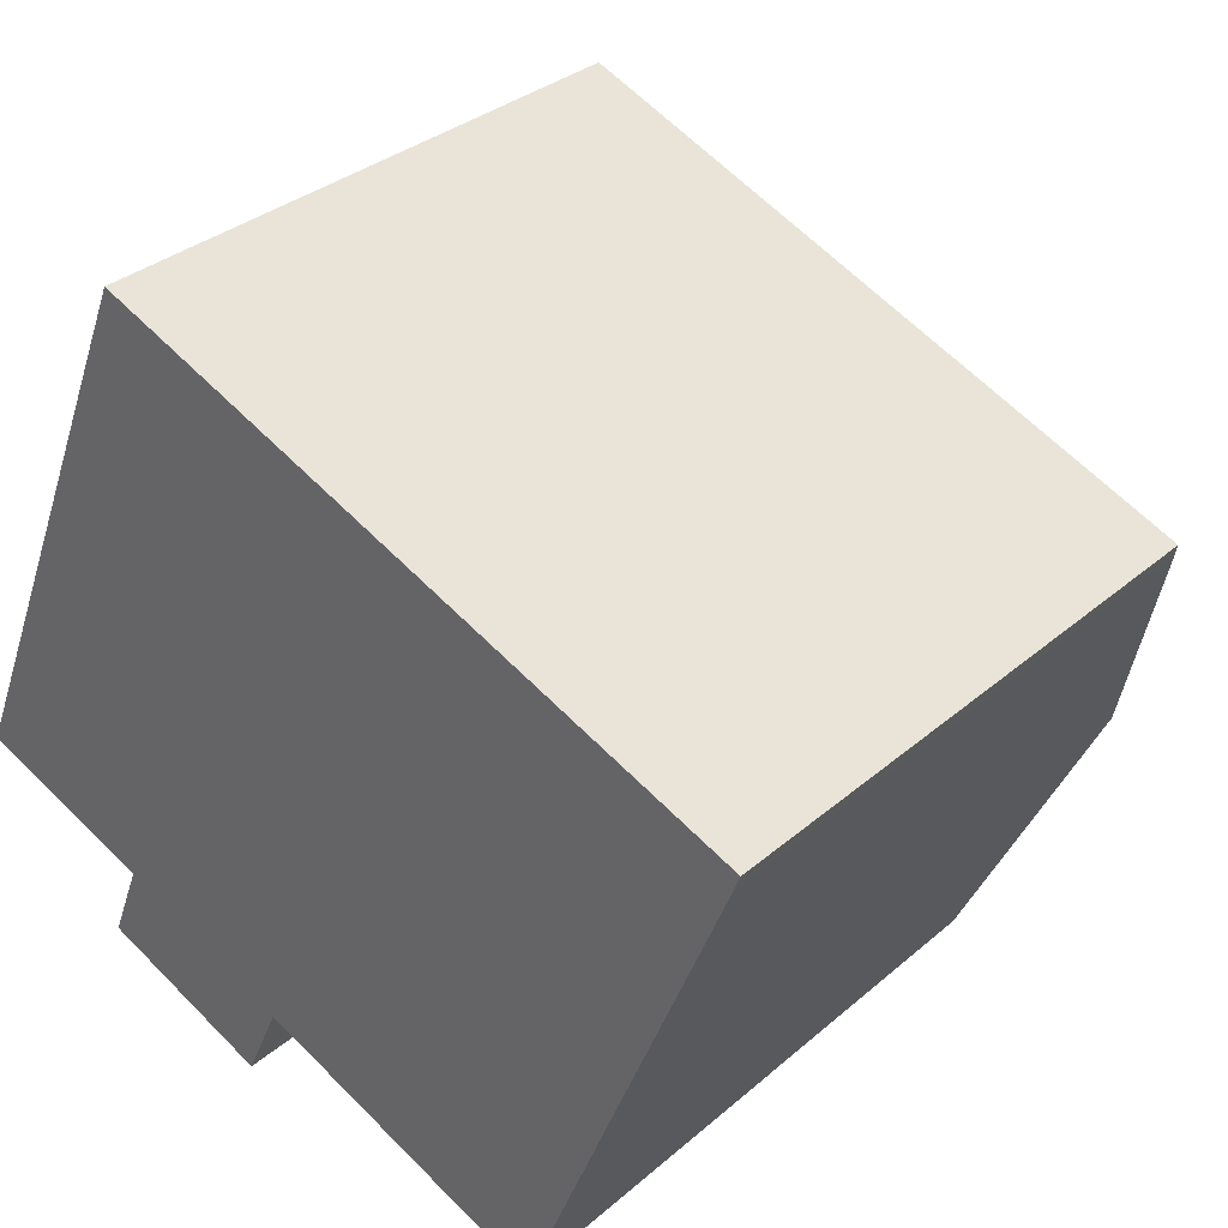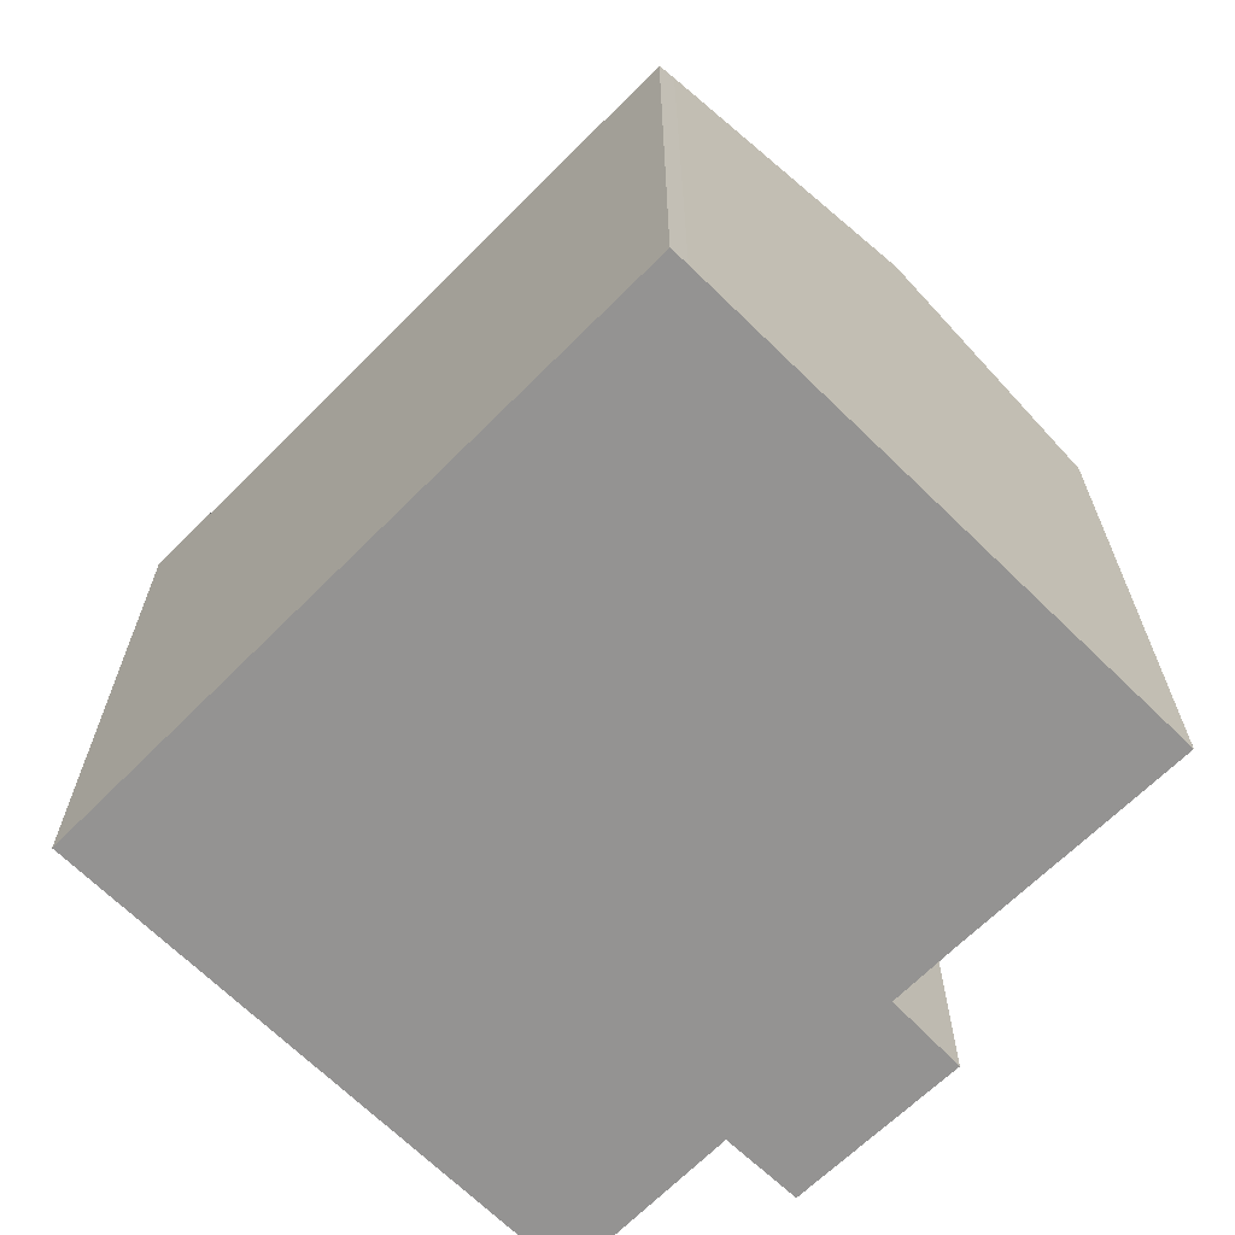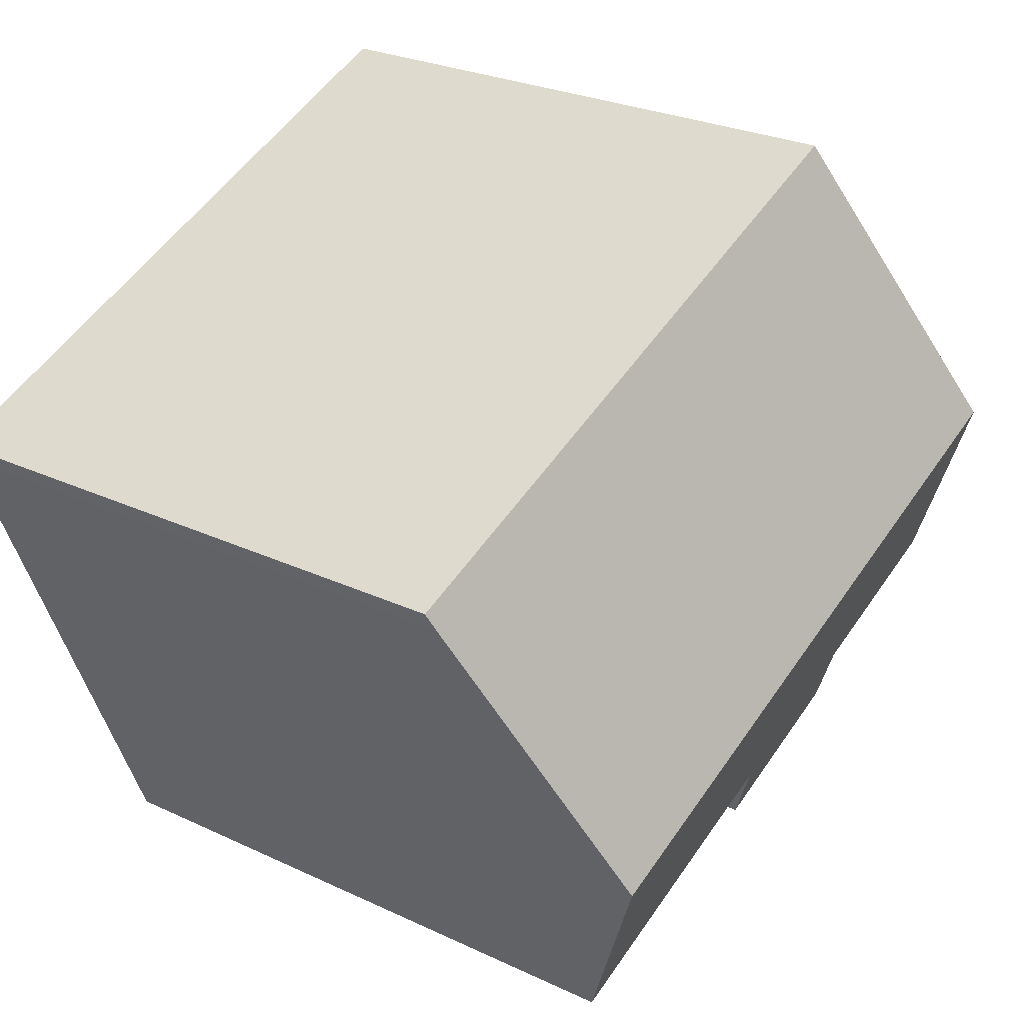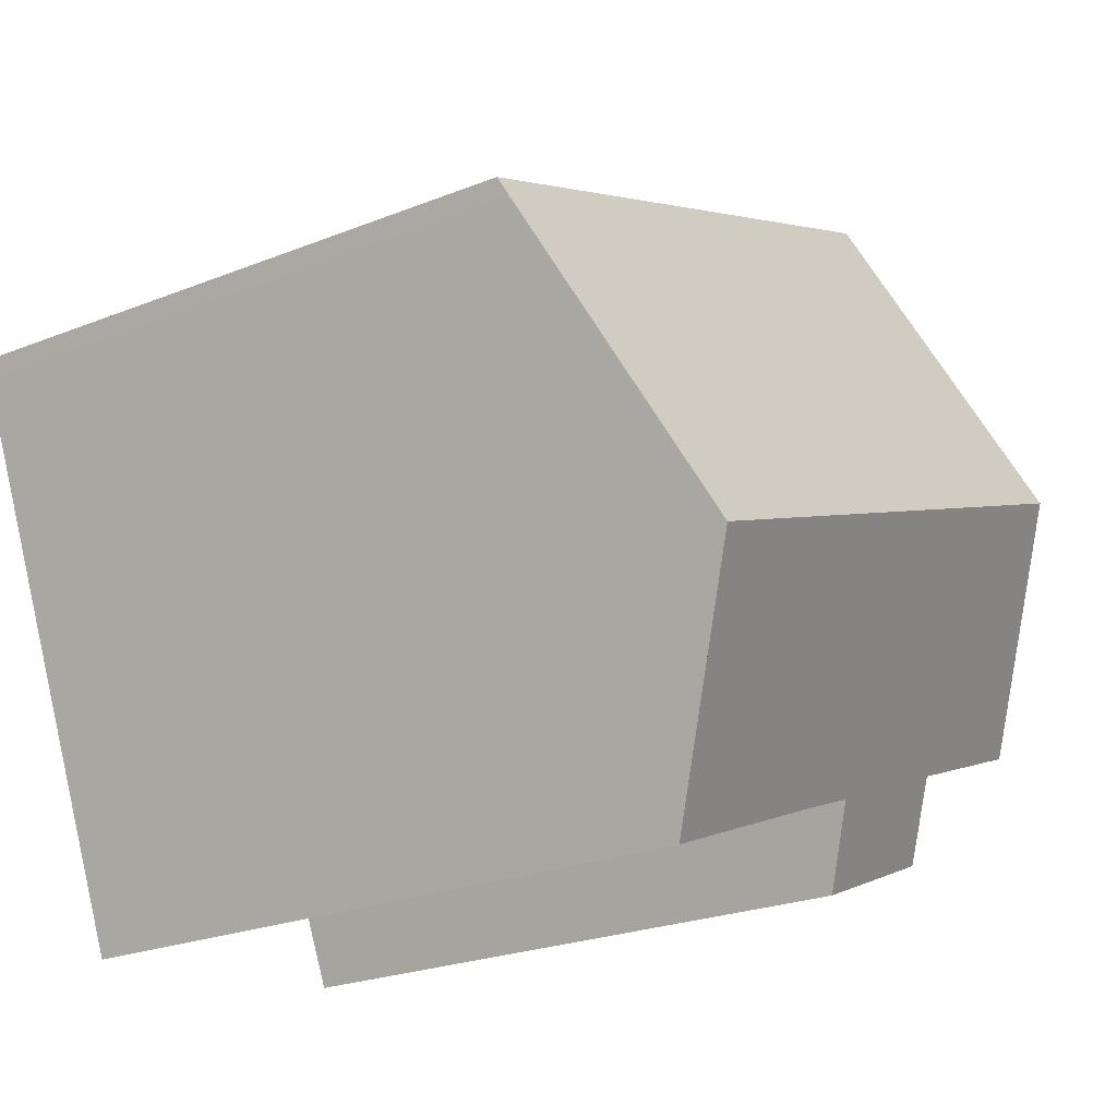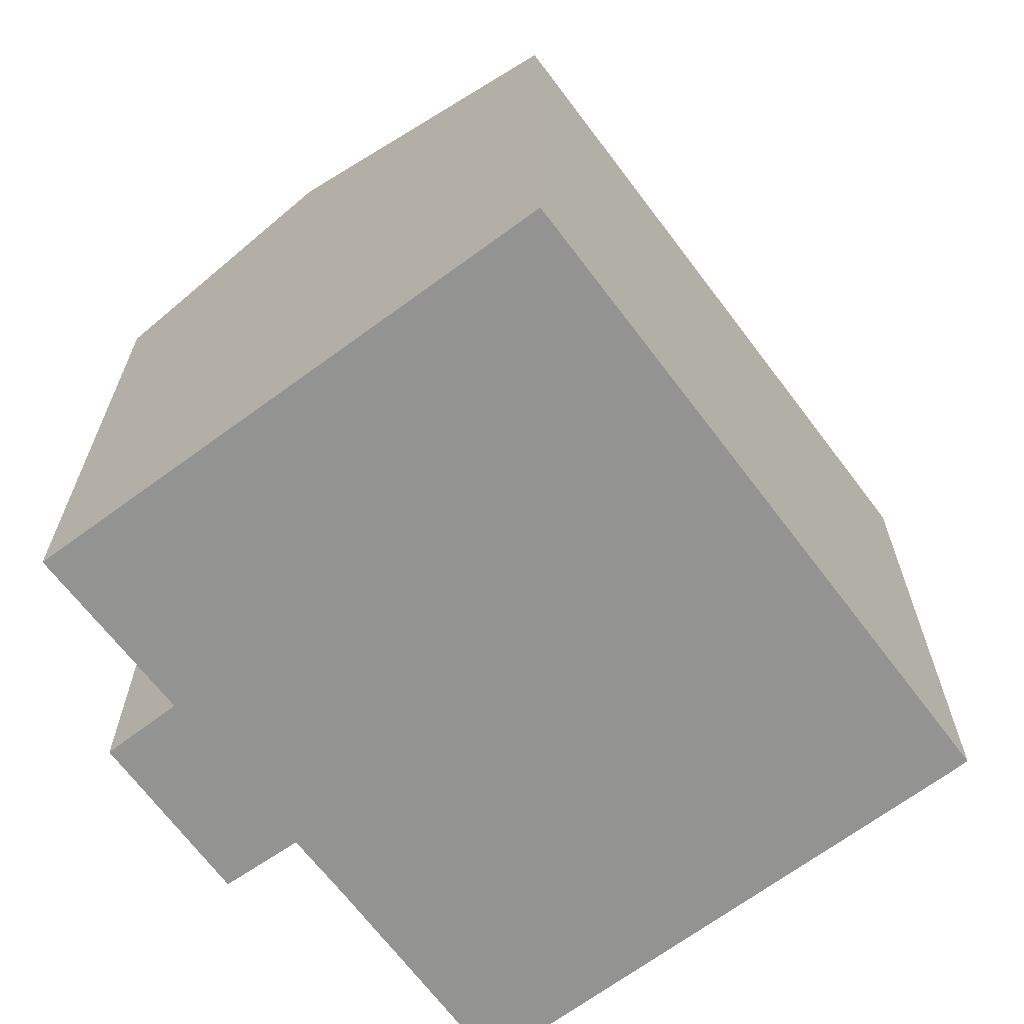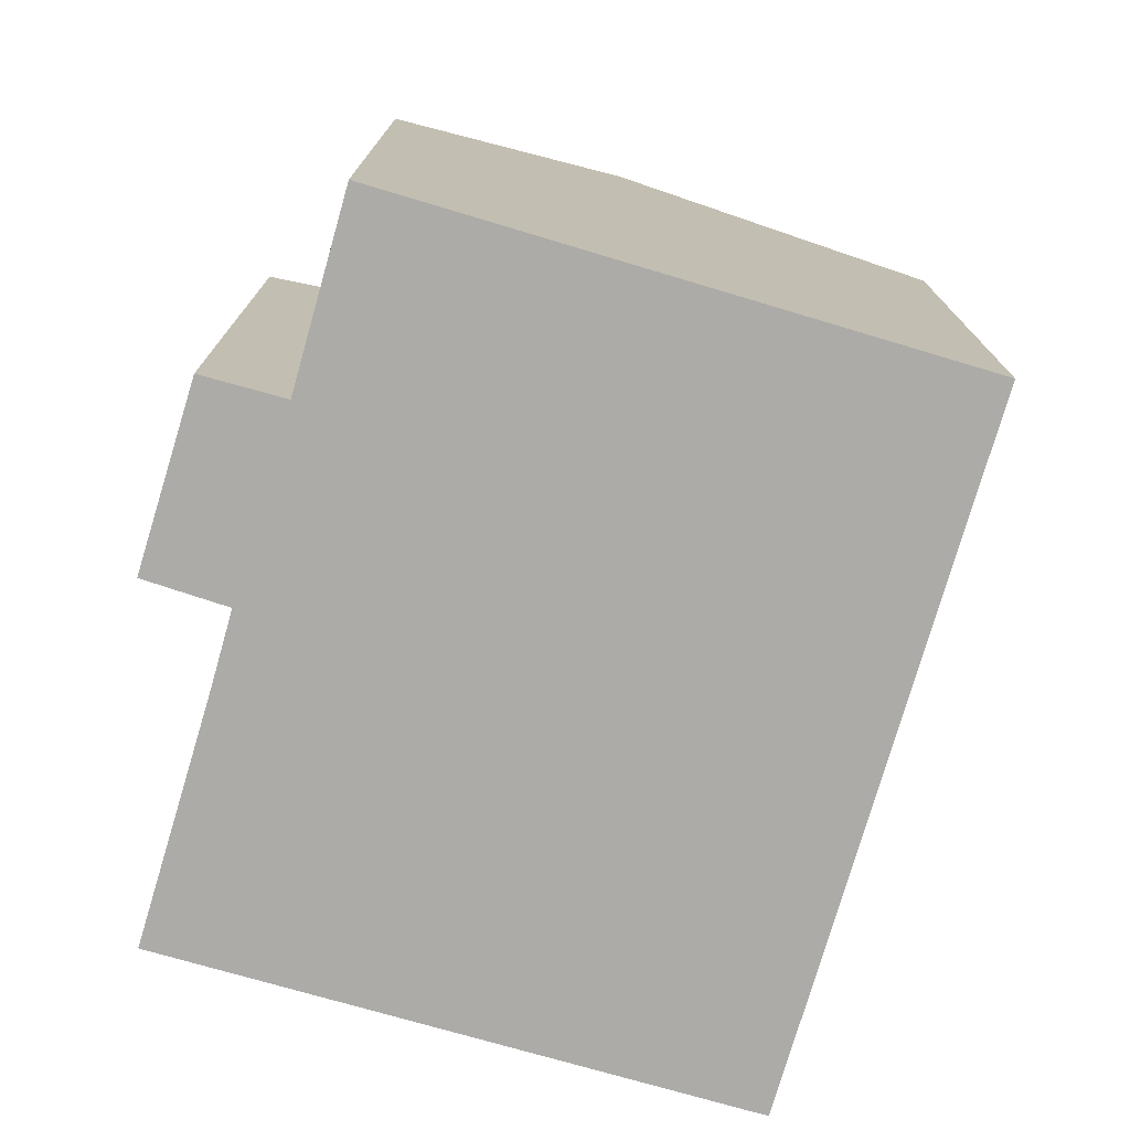
<metadata>
{"format":"obj","ext":"obj","renderer":"f3d","projection":"perspective","resolution":1024,"background":"white","views":[{"elev":32.8,"azim":40.3,"up":"+Z"},{"elev":-66.8,"azim":67.4,"up":"+Y"},{"elev":26.4,"azim":126.6,"up":"+Z"},{"elev":-23.8,"azim":123.7,"up":"+Z"},{"elev":-66.7,"azim":-31.0,"up":"+Y"},{"elev":-76.2,"azim":-84.1,"up":"+Y"}]}
</metadata>
<code>
v  2.294 17.86 5.527
v  19.37 16.14 2.781
v  17.89 17.86 -0.898
v  20.72 14.57 6.147
v  20.88 14.38 6.574
v  5.178 14.6 12.47
v  5.345 14.41 12.88
v  1.154 16.57 2.781
v  4.272 15.29 -1.703
v  0 15.27 9.35e-16
v  8.463 15.28 -3.454
v  7.629 14.4 -5.311
v  10.09 15.29 -4.103
v  15.65 15.28 -6.418
v  15.67 15.28 -6.424
v  16.2 15.9 -5.087
v  3.541 14.43 -3.572
v  3.541 2.187e-16 -3.572
v  7.629 3.252e-16 -5.311
v  10.09 2.512e-16 -4.103
v  8.463 2.115e-16 -3.454
v  4.272 1.043e-16 -1.703
v  0 0 0
v  15.67 3.934e-16 -6.424
v  15.65 3.93e-16 -6.418
v  1.154 -1.703e-16 2.781
v  5.345 -7.886e-16 12.88
v  2.294 -3.384e-16 5.527
v  5.178 -7.639e-16 12.47
v  20.88 -4.025e-16 6.574
v  20.72 -3.764e-16 6.147
v  19.37 -1.703e-16 2.781
v  17.89 5.499e-17 -0.898
v  16.2 3.115e-16 -5.087
g defaultobject
f 1 2 3
f 2 1 4
f 4 1 5
f 5 1 6
f 5 6 7
f 8 9 10
f 9 8 1
f 9 1 3
f 9 3 11
f 9 11 12
f 11 3 13
f 13 3 14
f 14 3 15
f 15 3 16
f 12 17 9
f 12 18 17
f 18 12 19
f 20 13 14
f 13 20 11
f 11 20 21
f 17 22 9
f 22 17 18
f 22 10 9
f 10 22 23
f 24 14 15
f 14 24 25
f 14 25 20
f 8 6 1
f 6 8 10
f 6 10 23
f 6 23 7
f 7 23 26
f 7 26 27
f 27 26 28
f 27 28 29
f 27 5 7
f 5 27 30
f 5 31 4
f 31 5 30
f 31 2 4
f 2 31 3
f 3 31 16
f 16 31 15
f 15 31 24
f 24 31 32
f 24 32 33
f 24 33 34
f 21 12 11
f 12 21 19
f 34 25 24
f 25 34 20
f 20 34 33
f 20 33 32
f 20 32 21
f 21 32 31
f 21 18 19
f 18 21 31
f 18 31 30
f 18 30 22
f 22 30 27
f 22 27 29
f 22 29 23
f 23 29 28
f 23 28 26

</code>
